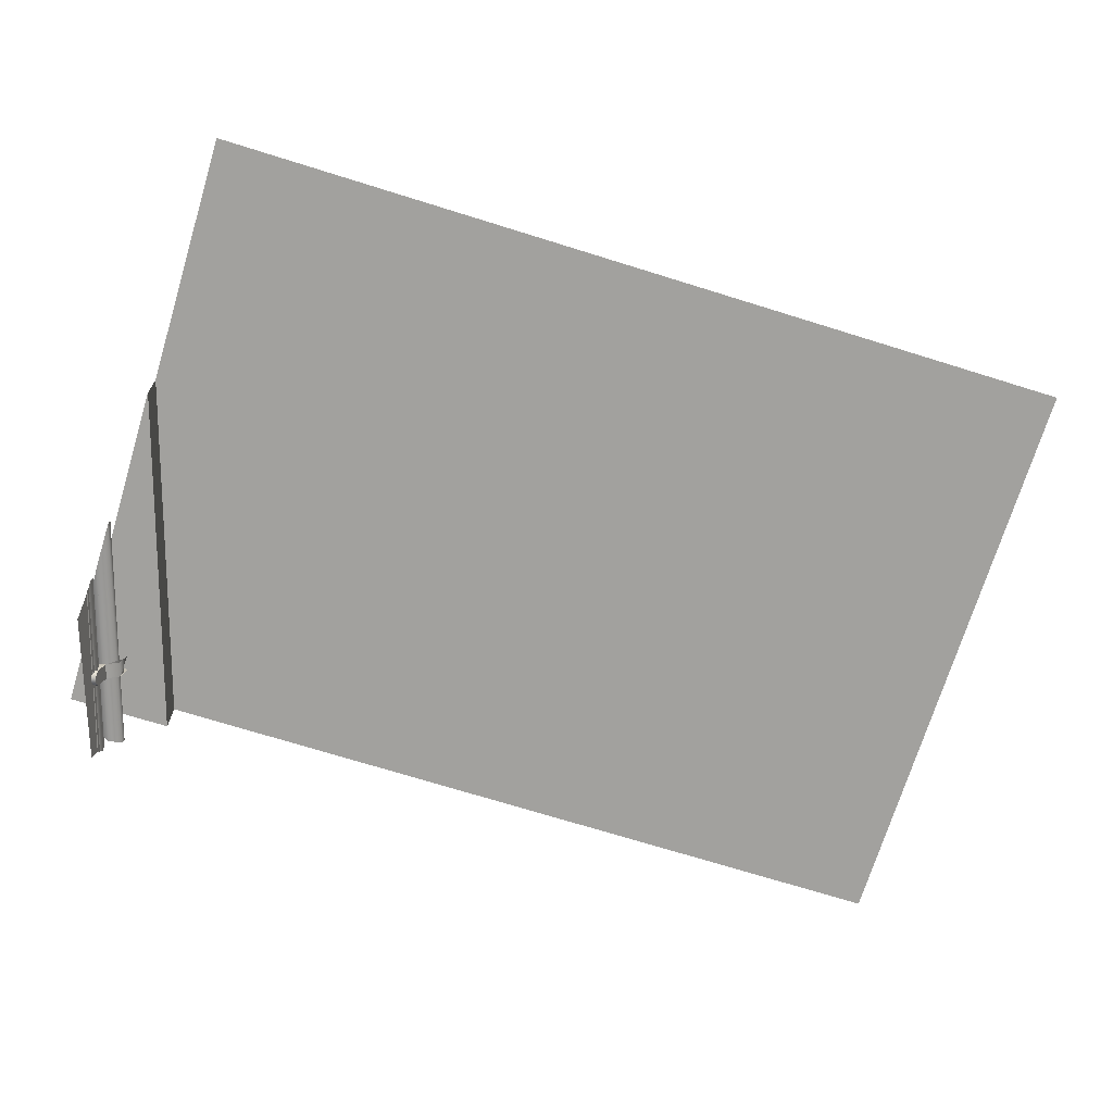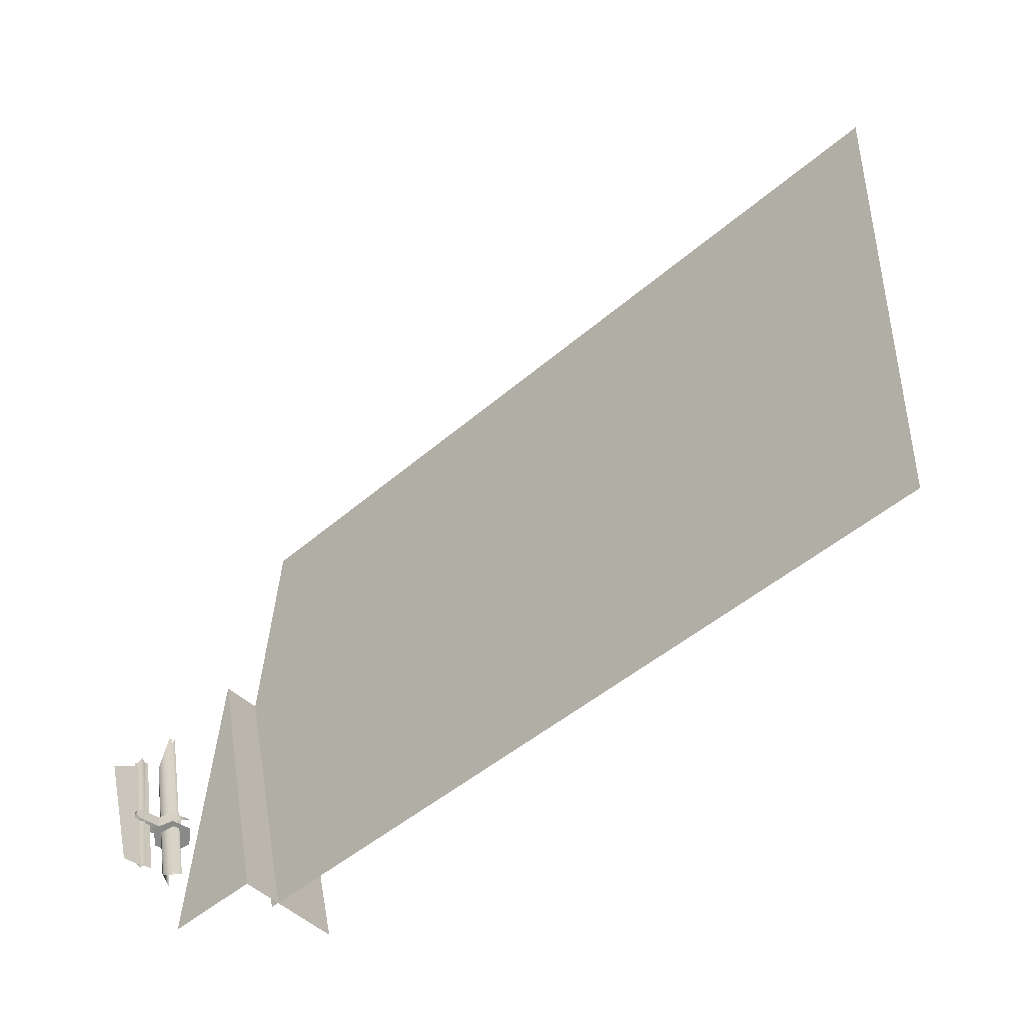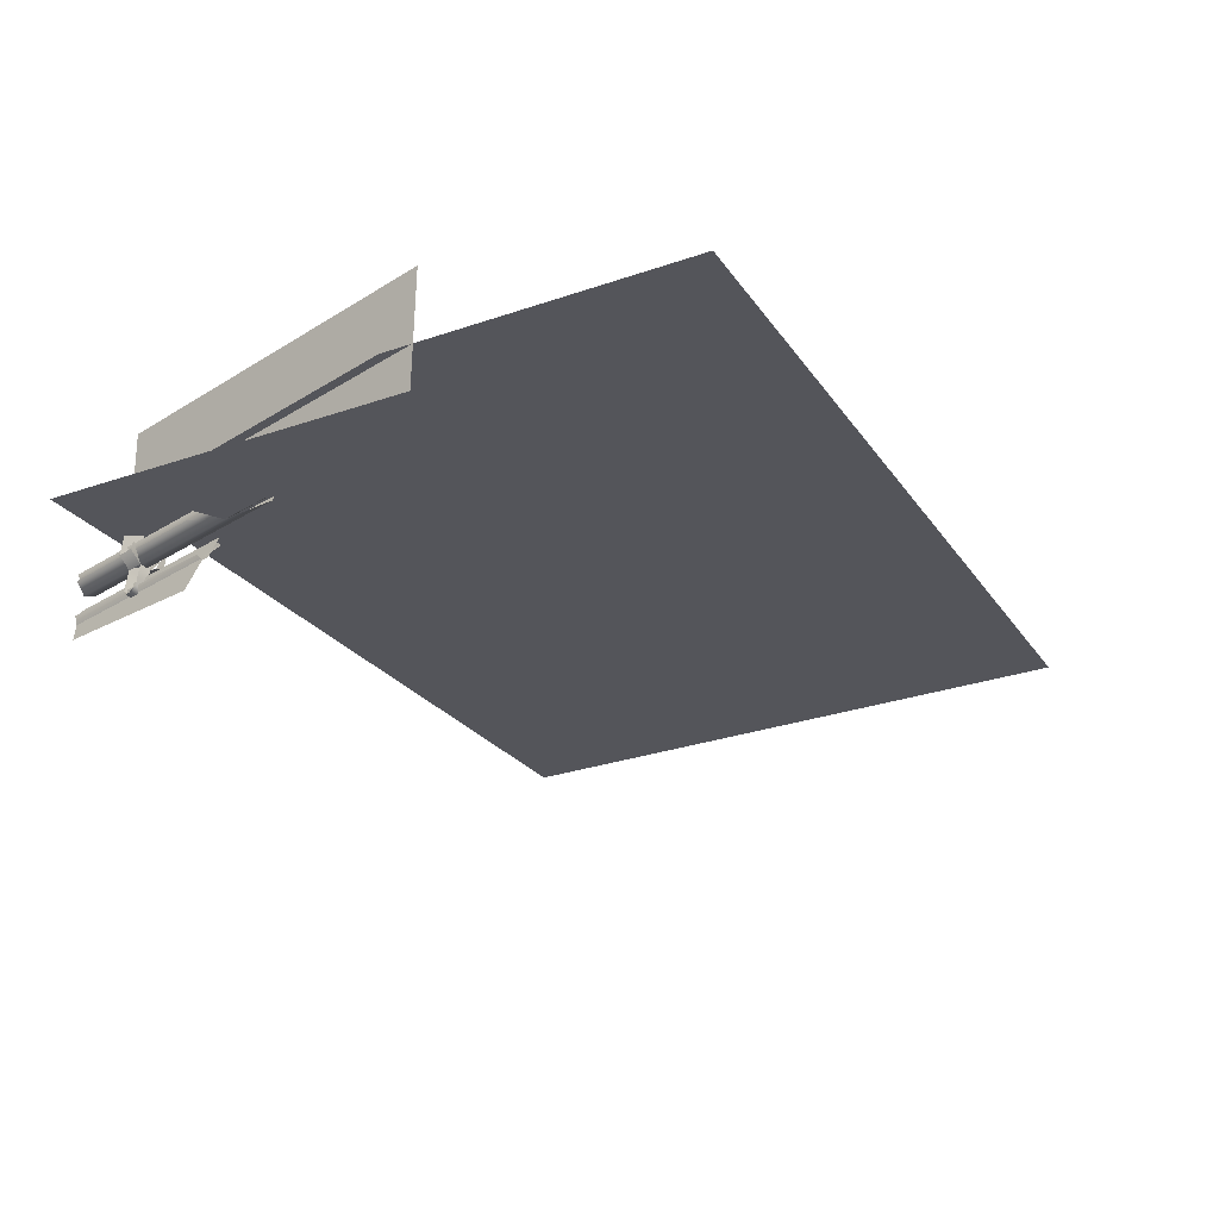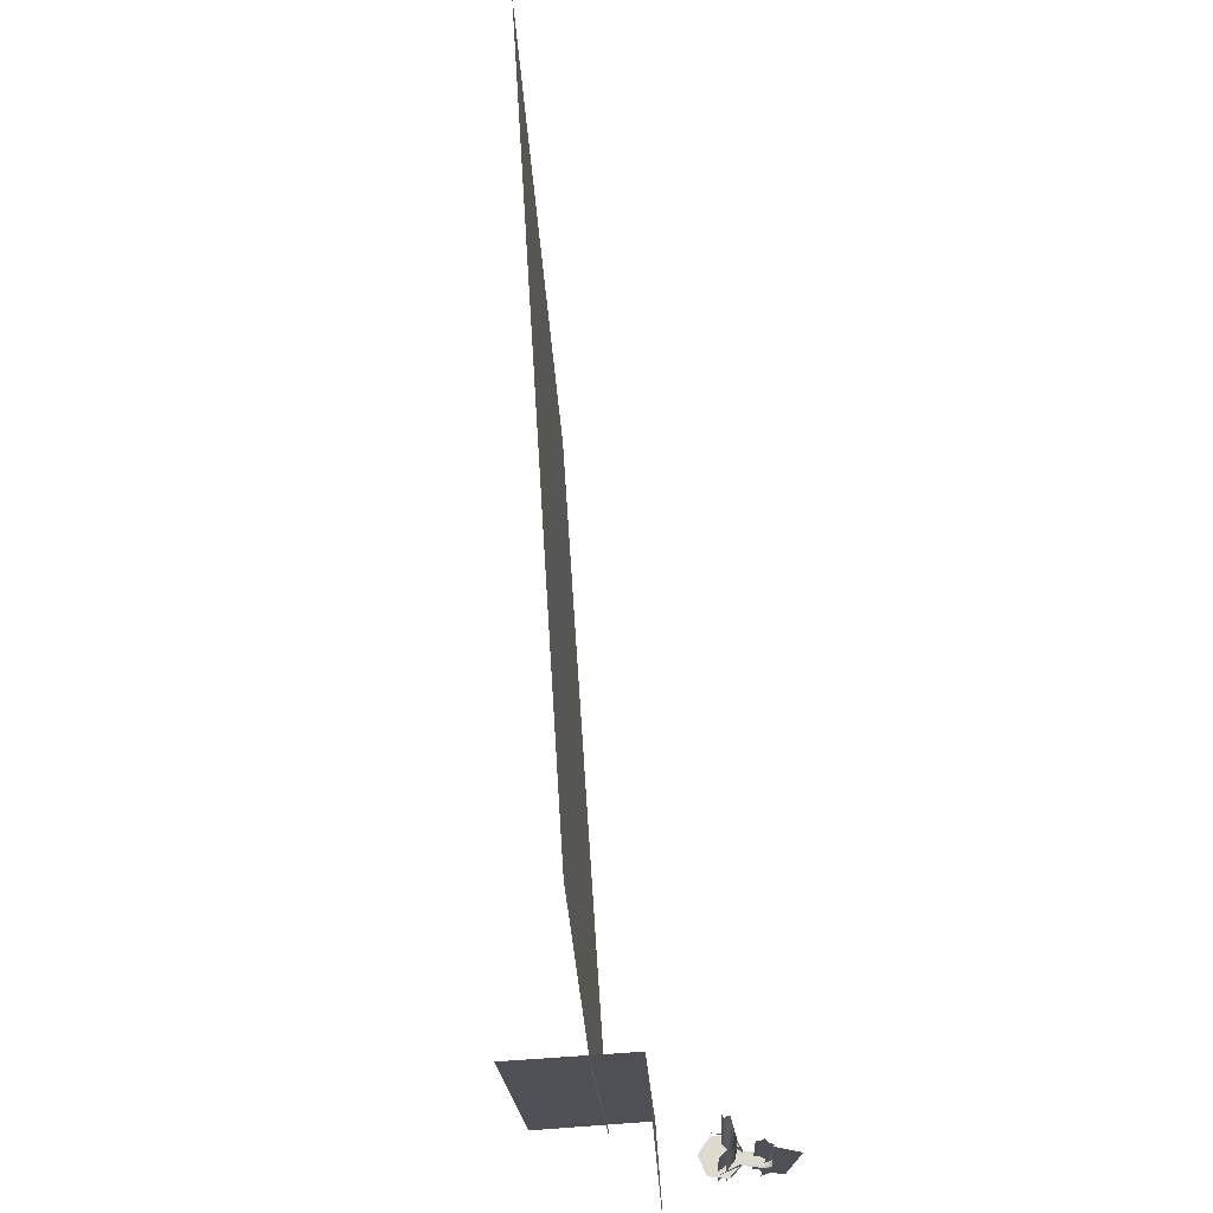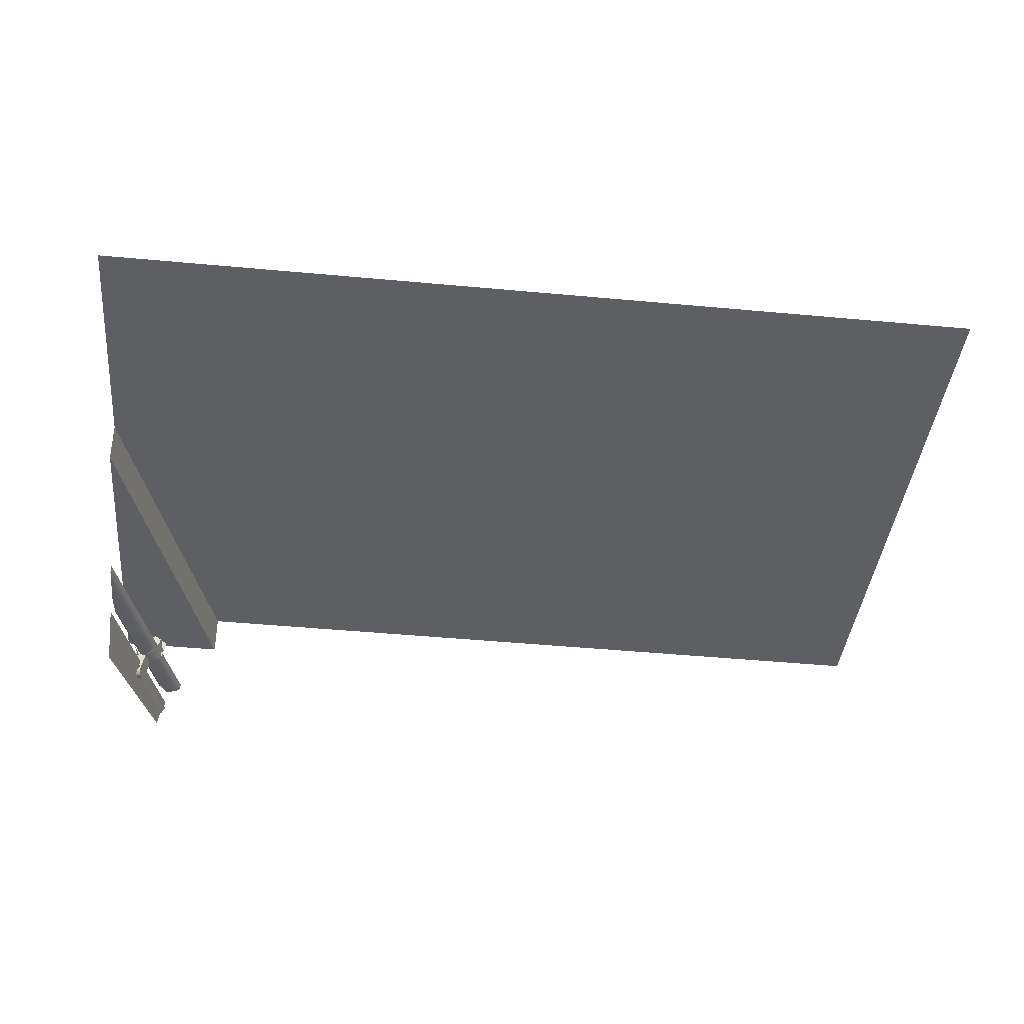
<metadata>
{"format":"obj","ext":"obj","renderer":"f3d","projection":"perspective","resolution":1024,"background":"white","views":[{"elev":-68.4,"azim":162.9,"up":"+Z"},{"elev":-48.4,"azim":-137.5,"up":"+Y"},{"elev":-22.5,"azim":116.0,"up":"+Z"},{"elev":53.2,"azim":85.1,"up":"+Y"},{"elev":-36.3,"azim":174.5,"up":"+Z"}]}
</metadata>
<code>
g DecalMesh_MetroArea_Decal_Graffiti_17__19
v 1 0.03358 -0.1173
v -1 0.05734 -0.1652
v -0.3092 -0.6786 -0.192
v 1 0.03358 -0.1173
v -0.3092 -0.6786 -0.192
v 0.7846 -0.6786 -0.165
v -1 0.05734 -0.1652
v -1 -0.6786 -0.209
v -0.3092 -0.6786 -0.192
v 1 0.03358 -0.1173
v 1 0.6786 -0.07887
v -1 0.4865 -0.1396
v 1 0.03358 -0.1173
v -1 0.4865 -0.1396
v -1 0.05734 -0.1652
v 1 0.6786 -0.07887
v -1 0.6786 -0.1282
v -1 0.4865 -0.1396
v 1 -0.3281 -0.2324
v 1 0.1015 -0.2068
v 0.764 -0.6786 -0.259
v 1 -0.3281 -0.2324
v 0.764 -0.6786 -0.259
v 0.8587 -0.6786 -0.2567
v 1 -0.3281 -0.2324
v 0.8587 -0.6786 -0.2567
v 1 -0.6786 -0.2532
v 1 0.1015 -0.2068
v 1 0.1043 -0.07922
v 0.7635 -0.6786 -0.1895
v 1 0.1015 -0.2068
v 0.7635 -0.6786 -0.1895
v 0.764 -0.6786 -0.259
v 1 0.1043 -0.07922
v 0.7628 -0.6786 -0.07627
v 0.7635 -0.6786 -0.1895
v 1 0.1043 -0.07922
v 1 0.107 0.04407
v 0.7623 -0.6786 -0.008566
v 1 0.1043 -0.07922
v 0.7623 -0.6786 -0.008566
v 0.7628 -0.6786 -0.07627
v 1 -0.3456 -0.3455
v 1 -0.2983 -0.3663
v 0.889 -0.6786 -0.3849
v 1 -0.3456 -0.3455
v 0.889 -0.6786 -0.3849
v 0.8993 -0.6786 -0.3677
v 1 -0.2983 -0.3663
v 0.883 -0.6786 -0.3951
v 0.889 -0.6786 -0.3849
v 1 -0.2983 -0.3663
v 1 -0.2751 -0.3766
v 0.8779 -0.6786 -0.4036
v 1 -0.2983 -0.3663
v 0.8779 -0.6786 -0.4036
v 0.883 -0.6786 -0.3951
v 1 -0.2413 -0.3668
v 1 -0.1639 -0.3446
v 0.8443 -0.6786 -0.379
v 1 -0.2413 -0.3668
v 0.8443 -0.6786 -0.379
v 0.8603 -0.6786 -0.3907
v 1 -0.2751 -0.3766
v 0.8679 -0.6786 -0.3962
v 0.8779 -0.6786 -0.4036
v 1 -0.2751 -0.3766
v 1 -0.2413 -0.3668
v 0.8603 -0.6786 -0.3907
v 1 -0.2751 -0.3766
v 0.8603 -0.6786 -0.3907
v 0.8679 -0.6786 -0.3962
v 0.9162 -0.5213 -0.4076
v 0.9261 -0.4885 -0.4054
v 0.8928 -0.4808 -0.3702
v 0.9162 -0.5213 -0.4076
v 0.8928 -0.4808 -0.3702
v 0.8829 -0.5136 -0.3724
v 0.9644 -0.5034 -0.3556
v 0.9476 -0.4953 -0.401
v 0.9377 -0.5281 -0.4032
v 0.9162 -0.5213 -0.4076
v 0.9352 -0.4883 -0.4496
v 0.9261 -0.4885 -0.4054
v 0.9162 -0.5213 -0.4076
v 0.9253 -0.5211 -0.4518
v 0.9352 -0.4883 -0.4496
v 0.9352 -0.4883 -0.4496
v 0.9253 -0.5211 -0.4518
v 0.9326 -0.5046 -0.4623
v 0.9162 -0.5213 -0.4076
v 0.8829 -0.5136 -0.3724
v 0.9098 -0.5251 -0.3218
v 0.9377 -0.5281 -0.4032
v 0.9162 -0.5213 -0.4076
v 0.9098 -0.5251 -0.3218
v 0.9377 -0.5281 -0.4032
v 0.9098 -0.5251 -0.3218
v 0.9545 -0.5362 -0.3578
v 0.9352 -0.4883 -0.4496
v 0.9476 -0.4953 -0.401
v 0.9261 -0.4885 -0.4054
v 0.9352 -0.4883 -0.4496
v 0.9567 -0.4951 -0.4452
v 0.9476 -0.4953 -0.401
v 0.9541 -0.5114 -0.4579
v 0.9567 -0.4951 -0.4452
v 0.9352 -0.4883 -0.4496
v 0.9541 -0.5114 -0.4579
v 0.9352 -0.4883 -0.4496
v 0.9326 -0.5046 -0.4623
v 0.9253 -0.5211 -0.4518
v 0.9541 -0.5114 -0.4579
v 0.9326 -0.5046 -0.4623
v 0.9253 -0.5211 -0.4518
v 0.9468 -0.5279 -0.4474
v 0.9541 -0.5114 -0.4579
v 0.9377 -0.5281 -0.4032
v 0.9468 -0.5279 -0.4474
v 0.9253 -0.5211 -0.4518
v 0.9377 -0.5281 -0.4032
v 0.9253 -0.5211 -0.4518
v 0.9162 -0.5213 -0.4076
v 1 -0.2958 -0.4348
v 1 -0.2779 -0.4271
v 0.8788 -0.6786 -0.454
v 1 -0.2958 -0.4348
v 0.8788 -0.6786 -0.454
v 0.8798 -0.6786 -0.4552
v 1 -0.319 -0.4448
v 0.8813 -0.6786 -0.4569
v 0.8912 -0.6786 -0.4689
v 1 -0.319 -0.4448
v 1 -0.2958 -0.4348
v 0.8798 -0.6786 -0.4552
v 1 -0.319 -0.4448
v 0.8798 -0.6786 -0.4552
v 0.8813 -0.6786 -0.4569
v 1 -0.33 -0.4345
v 0.8919 -0.6786 -0.4666
v 0.8963 -0.6786 -0.4519
v 1 -0.33 -0.4345
v 1 -0.319 -0.4448
v 0.8912 -0.6786 -0.4689
v 1 -0.33 -0.4345
v 0.8912 -0.6786 -0.4689
v 0.8919 -0.6786 -0.4666
v 1 -0.3098 -0.4363
v 0.8884 -0.6786 -0.461
v 0.899 -0.6704 -0.5
v 1 -0.3098 -0.4363
v 0.899 -0.6704 -0.5
v 1 -0.3508 -0.5
v 0.8884 -0.6786 -0.461
v 0.8964 -0.6786 -0.5
v 0.899 -0.6704 -0.5
v 1 -0.3456 -0.3455
v 1 -0.2983 -0.3663
v 0.889 -0.6786 -0.3849
v 1 -0.3456 -0.3455
v 0.889 -0.6786 -0.3849
v 0.8993 -0.6786 -0.3677
v 1 -0.2983 -0.3663
v 0.883 -0.6786 -0.3951
v 0.889 -0.6786 -0.3849
v 1 -0.2983 -0.3663
v 1 -0.2751 -0.3766
v 0.8779 -0.6786 -0.4036
v 1 -0.2983 -0.3663
v 0.8779 -0.6786 -0.4036
v 0.883 -0.6786 -0.3951
v 1 -0.2413 -0.3668
v 1 -0.1639 -0.3446
v 0.8443 -0.6786 -0.379
v 1 -0.2413 -0.3668
v 0.8443 -0.6786 -0.379
v 0.8603 -0.6786 -0.3907
v 1 -0.2751 -0.3766
v 0.8679 -0.6786 -0.3962
v 0.8779 -0.6786 -0.4036
v 1 -0.2751 -0.3766
v 1 -0.2413 -0.3668
v 0.8603 -0.6786 -0.3907
v 1 -0.2751 -0.3766
v 0.8603 -0.6786 -0.3907
v 0.8679 -0.6786 -0.3962
v 0.9162 -0.5213 -0.4076
v 0.9261 -0.4885 -0.4054
v 0.8928 -0.4808 -0.3702
v 0.9162 -0.5213 -0.4076
v 0.8928 -0.4808 -0.3702
v 0.8829 -0.5136 -0.3724
v 0.9644 -0.5034 -0.3556
v 0.9476 -0.4953 -0.401
v 0.9377 -0.5281 -0.4032
v 0.9162 -0.5213 -0.4076
v 0.9352 -0.4883 -0.4496
v 0.9261 -0.4885 -0.4054
v 0.9162 -0.5213 -0.4076
v 0.9253 -0.5211 -0.4518
v 0.9352 -0.4883 -0.4496
v 0.9352 -0.4883 -0.4496
v 0.9253 -0.5211 -0.4518
v 0.9326 -0.5046 -0.4623
v 1 -0.292 -0.4251
v 1 -0.282 -0.4096
v 0.88 -0.6786 -0.4362
v 1 -0.292 -0.4251
v 0.88 -0.6786 -0.4362
v 0.8806 -0.6786 -0.4391
v 1 -0.3046 -0.4447
v 0.8814 -0.6786 -0.4429
v 0.8869 -0.6786 -0.4698
v 1 -0.3046 -0.4447
v 1 -0.292 -0.4251
v 0.8806 -0.6786 -0.4391
v 1 -0.3046 -0.4447
v 0.8806 -0.6786 -0.4391
v 0.8814 -0.6786 -0.4429
v 1 -0.3098 -0.4363
v 0.8884 -0.6786 -0.461
v 0.899 -0.6704 -0.5
v 1 -0.3098 -0.4363
v 0.899 -0.6704 -0.5
v 1 -0.3508 -0.5
v 0.8884 -0.6786 -0.461
v 0.8964 -0.6786 -0.5
v 0.899 -0.6704 -0.5
v 1 -0.3555 -0.3613
v 1 -0.3018 -0.3715
v 0.8906 -0.6786 -0.3928
v 1 -0.3555 -0.3613
v 0.8906 -0.6786 -0.3928
v 0.9023 -0.6786 -0.3829
v 1 -0.3018 -0.3715
v 0.8837 -0.6786 -0.3986
v 0.8906 -0.6786 -0.3928
v 1 -0.3018 -0.3715
v 1 -0.2751 -0.3766
v 0.8779 -0.6786 -0.4036
v 1 -0.3018 -0.3715
v 0.8779 -0.6786 -0.4036
v 0.8837 -0.6786 -0.3986
v 1 -0.1745 -0.3605
v 0.8453 -0.6786 -0.3837
v 0.8475 -0.6786 -0.3942
v 1 -0.1745 -0.3605
v 1 -0.169 -0.3519
v 0.8442 -0.6786 -0.3783
v 1 -0.1745 -0.3605
v 0.8442 -0.6786 -0.3783
v 0.8453 -0.6786 -0.3837
v 1 -0.2443 -0.3716
v 1 -0.1745 -0.3605
v 0.8475 -0.6786 -0.3942
v 1 -0.2443 -0.3716
v 0.8475 -0.6786 -0.3942
v 0.8619 -0.6786 -0.3986
v 1 -0.2751 -0.3766
v 0.8688 -0.6786 -0.4008
v 0.8779 -0.6786 -0.4036
v 1 -0.2751 -0.3766
v 1 -0.2443 -0.3716
v 0.8619 -0.6786 -0.3986
v 1 -0.2751 -0.3766
v 0.8619 -0.6786 -0.3986
v 0.8688 -0.6786 -0.4008
v 0.8973 -0.4807 -0.3918
v 0.9162 -0.5213 -0.4076
v 0.9261 -0.4885 -0.4054
v 0.9162 -0.5213 -0.4076
v 0.8973 -0.4807 -0.3918
v 0.8873 -0.5135 -0.394
v 0.8884 -0.4809 -0.3485
v 0.8873 -0.5135 -0.394
v 0.8973 -0.4807 -0.3918
v 0.9689 -0.5033 -0.3772
v 0.9377 -0.5281 -0.4032
v 0.9589 -0.5361 -0.3794
v 0.9377 -0.5281 -0.4032
v 0.9689 -0.5033 -0.3772
v 0.9476 -0.4953 -0.401
v 0.9162 -0.5213 -0.4076
v 0.9352 -0.4883 -0.4496
v 0.9261 -0.4885 -0.4054
v 0.9352 -0.4883 -0.4496
v 0.9162 -0.5213 -0.4076
v 0.9253 -0.5211 -0.4518
v 0.9301 -0.5128 -0.4628
v 0.9352 -0.4883 -0.4496
v 0.9253 -0.5211 -0.4518
v 0.9352 -0.4883 -0.4496
v 0.9301 -0.5128 -0.4628
v 0.9351 -0.4964 -0.4617
v 0.9098 -0.5251 -0.3218
v 0.8873 -0.5135 -0.394
v 0.8785 -0.5137 -0.3507
v 0.8873 -0.5135 -0.394
v 0.9098 -0.5251 -0.3218
v 0.9162 -0.5213 -0.4076
v 0.9377 -0.5281 -0.4032
v 0.9162 -0.5213 -0.4076
v 0.9098 -0.5251 -0.3218
v 0.9098 -0.5251 -0.3218
v 0.9589 -0.5361 -0.3794
v 0.9377 -0.5281 -0.4032
v 0.9589 -0.5361 -0.3794
v 0.9098 -0.5251 -0.3218
v 0.9501 -0.5363 -0.3362
v 0.9352 -0.4883 -0.4496
v 0.9476 -0.4953 -0.401
v 0.9261 -0.4885 -0.4054
v 0.9476 -0.4953 -0.401
v 0.9352 -0.4883 -0.4496
v 0.9567 -0.4951 -0.4452
v 0.9352 -0.4883 -0.4496
v 0.9566 -0.5032 -0.4574
v 0.9567 -0.4951 -0.4452
v 0.9566 -0.5032 -0.4574
v 0.9352 -0.4883 -0.4496
v 0.9351 -0.4964 -0.4617
v 0.9351 -0.4964 -0.4617
v 0.9516 -0.5196 -0.4585
v 0.9566 -0.5032 -0.4574
v 0.9516 -0.5196 -0.4585
v 0.9351 -0.4964 -0.4617
v 0.9301 -0.5128 -0.4628
v 0.9253 -0.5211 -0.4518
v 0.9516 -0.5196 -0.4585
v 0.9301 -0.5128 -0.4628
v 0.9516 -0.5196 -0.4585
v 0.9253 -0.5211 -0.4518
v 0.9468 -0.5279 -0.4474
v 0.9253 -0.5211 -0.4518
v 0.9377 -0.5281 -0.4032
v 0.9468 -0.5279 -0.4474
v 0.9377 -0.5281 -0.4032
v 0.9253 -0.5211 -0.4518
v 0.9162 -0.5213 -0.4076
v 1 -0.319 -0.4448
v 0.8813 -0.6786 -0.4569
v 0.8912 -0.6786 -0.4689
v 1 -0.319 -0.4448
v 1 -0.2958 -0.4348
v 0.8798 -0.6786 -0.4552
v 1 -0.319 -0.4448
v 0.8798 -0.6786 -0.4552
v 0.8813 -0.6786 -0.4569
v 1 -0.2958 -0.4348
v 1 -0.2779 -0.4271
v 0.8788 -0.6786 -0.454
v 1 -0.2958 -0.4348
v 0.8788 -0.6786 -0.454
v 0.8798 -0.6786 -0.4552
v 1 -0.2779 -0.4271
v 1 -0.2861 -0.4194
v 0.8792 -0.6786 -0.4524
v 1 -0.2779 -0.4271
v 0.8792 -0.6786 -0.4524
v 0.8788 -0.6786 -0.454
v 1 -0.33 -0.4345
v 0.8919 -0.6786 -0.4666
v 0.8963 -0.6786 -0.4519
v 1 -0.33 -0.4345
v 1 -0.319 -0.4448
v 0.8912 -0.6786 -0.4689
v 1 -0.33 -0.4345
v 0.8912 -0.6786 -0.4689
v 0.8919 -0.6786 -0.4666
v 1 -0.3133 -0.4417
v 0.8874 -0.6786 -0.4557
v 0.8997 -0.668 -0.5
v 1 -0.3133 -0.4417
v 0.8997 -0.668 -0.5
v 1 -0.3508 -0.5
v 0.8874 -0.6786 -0.4557
v 0.8964 -0.6786 -0.5
v 0.8997 -0.668 -0.5
v 1 -0.3133 -0.4417
v 1 -0.304 -0.4272
v 0.8867 -0.6786 -0.4523
v 1 -0.3133 -0.4417
v 0.8867 -0.6786 -0.4523
v 0.8874 -0.6786 -0.4557
g DecalMesh_MetroArea_Decal_Graffiti_17__19_0
f 3 2 1
f 6 5 4
f 9 8 7
f 12 11 10
f 15 14 13
f 18 17 16
f 21 20 19
f 24 23 22
f 27 26 25
f 30 29 28
f 33 32 31
f 36 35 34
f 39 38 37
f 42 41 40
f 45 44 43
f 48 47 46
f 51 50 49
f 54 53 52
f 57 56 55
f 60 59 58
f 63 62 61
f 66 65 64
f 69 68 67
f 72 71 70
f 75 74 73
f 78 77 76
f 81 80 79
f 84 83 82
f 87 86 85
f 90 89 88
f 93 92 91
f 96 95 94
f 99 98 97
f 102 101 100
f 105 104 103
f 108 107 106
f 111 110 109
f 114 113 112
f 117 116 115
f 120 119 118
f 123 122 121
f 126 125 124
f 129 128 127
f 132 131 130
f 135 134 133
f 138 137 136
f 141 140 139
f 144 143 142
f 147 146 145
f 150 149 148
f 153 152 151
f 156 155 154
f 159 158 157
f 162 161 160
f 165 164 163
f 168 167 166
f 171 170 169
f 174 173 172
f 177 176 175
f 180 179 178
f 183 182 181
f 186 185 184
f 189 188 187
f 192 191 190
f 195 194 193
f 198 197 196
f 201 200 199
f 204 203 202
f 207 206 205
f 210 209 208
f 213 212 211
f 216 215 214
f 219 218 217
f 222 221 220
f 225 224 223
f 228 227 226
f 231 230 229
f 234 233 232
f 237 236 235
f 240 239 238
f 243 242 241
f 246 245 244
f 249 248 247
f 252 251 250
f 255 254 253
f 258 257 256
f 261 260 259
f 264 263 262
f 267 266 265
f 270 269 268
f 273 272 271
f 276 275 274
f 279 278 277
f 282 281 280
f 285 284 283
f 288 287 286
f 291 290 289
f 294 293 292
f 297 296 295
f 300 299 298
f 303 302 301
f 306 305 304
f 309 308 307
f 312 311 310
f 315 314 313
f 318 317 316
f 321 320 319
f 324 323 322
f 327 326 325
f 330 329 328
f 333 332 331
f 336 335 334
f 339 338 337
f 342 341 340
f 345 344 343
f 348 347 346
f 351 350 349
f 354 353 352
f 357 356 355
f 360 359 358
f 363 362 361
f 366 365 364
f 369 368 367
f 372 371 370
f 375 374 373
f 378 377 376
f 381 380 379
f 384 383 382

</code>
